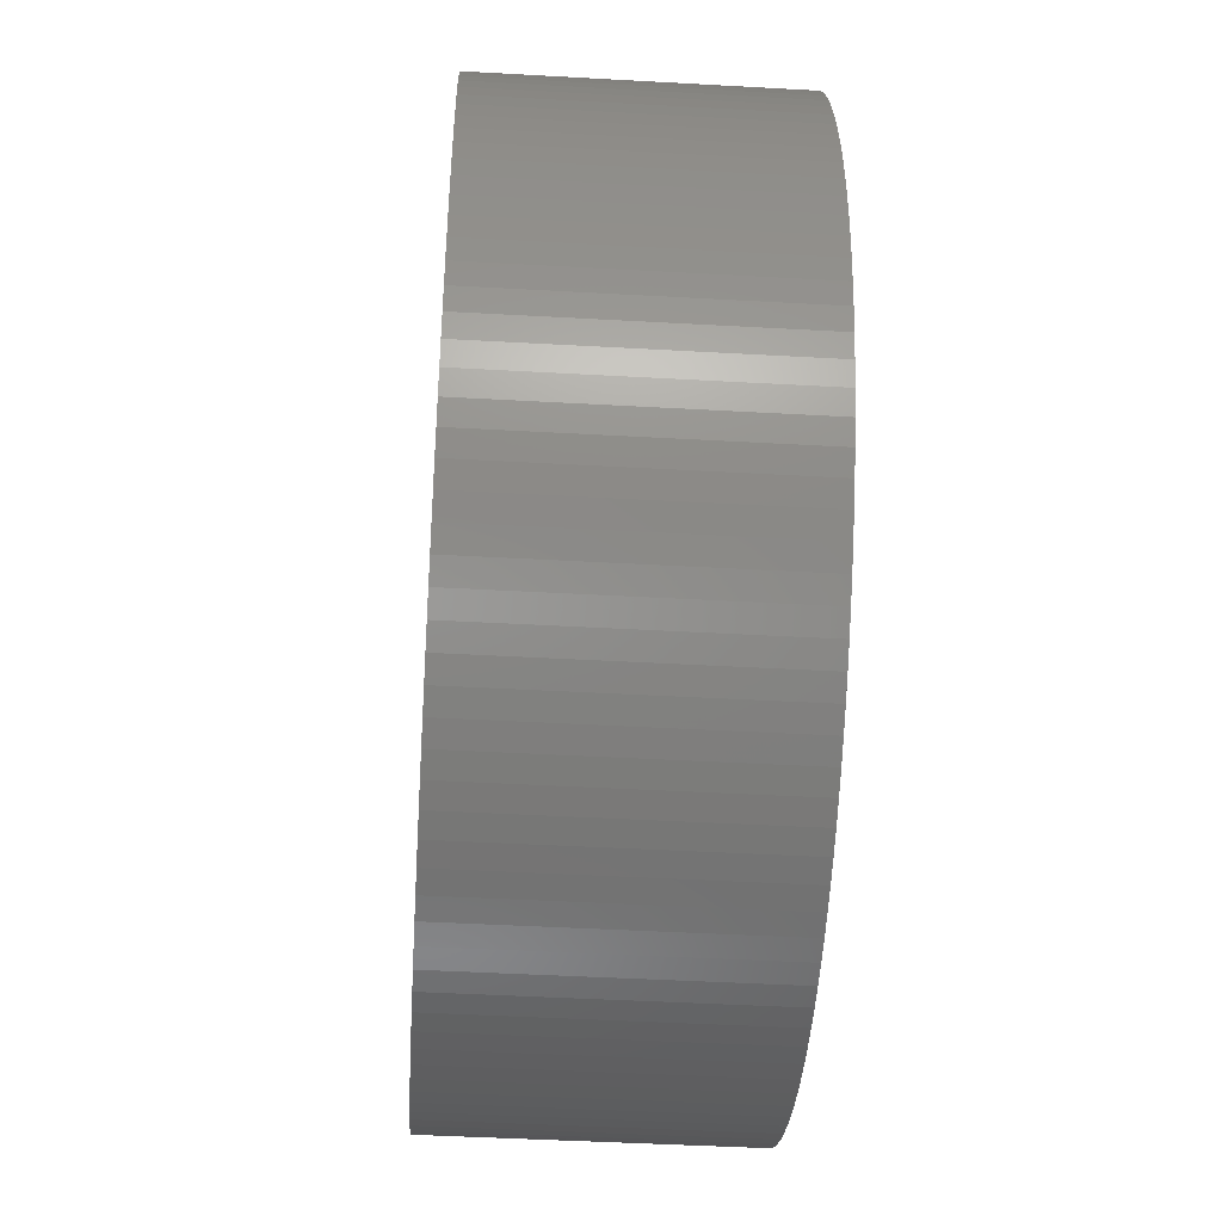
<metadata>
{"format":"stl","ext":"stl","renderer":"f3d","projection":"perspective","resolution":1024,"background":"white","views":[{"elev":-45.6,"azim":-93.7,"up":"+Y"}]}
</metadata>
<code>
# stl→obj: 444 verts, 888 faces
v -3.748 19.65 20
v -23.52 18.62 20
v -4.974 19.37 20
v -6.18 19.02 20
v -7.362 18.6 20
v -25.31 16.1 20
v -11.76 16.18 20
v -10.72 16.89 20
v -6.18 -19.02 20
v -22.53 -19.8 20
v -4.974 -19.37 20
v -3.748 -19.65 20
v -2.507 -19.84 20
v 23.52 18.62 20
v 3.748 19.65 20
v 4.974 19.37 20
v 6.18 19.02 20
v 7.362 18.6 20
v 22.53 -19.8 20
v 4.974 -19.37 20
v 3.748 -19.65 20
v -21.48 -20.94 20
v -20.38 -22.02 20
v -19.22 -23.04 20
v -18.01 -24 20
v -16.75 -24.89 20
v -15.44 -25.72 20
v -14.1 -26.48 20
v -12.72 -27.17 20
v -11.3 -27.79 20
v -9.856 -28.33 20
v -8.385 -28.8 20
v -6.891 -29.2 20
v -5.378 -29.51 20
v -3.852 -29.75 20
v -2.315 -29.91 20
v -0.7724 -29.99 20
v 0.7724 -29.99 20
v -3.674e-15 -20 20
v -1.256 -19.96 20
v 2.315 -29.91 20
v 3.852 -29.75 20
v 5.378 -29.51 20
v 6.891 -29.2 20
v 8.385 -28.8 20
v 9.856 -28.33 20
v 11.3 -27.79 20
v 12.72 -27.17 20
v 14.1 -26.48 20
v 15.44 -25.72 20
v 16.75 -24.89 20
v 18.01 -24 20
v 19.22 -23.04 20
v 20.38 -22.02 20
v 21.48 -20.94 20
v 1.256 -19.96 20
v 1.225e-15 20 20
v 1.256 19.96 20
v 22.53 19.8 20
v 21.48 20.94 20
v 20.38 22.02 20
v 19.22 23.04 20
v 18.01 24 20
v 16.75 24.89 20
v 15.44 25.72 20
v 14.1 26.48 20
v 12.72 27.17 20
v 11.3 27.79 20
v 9.856 28.33 20
v 8.385 28.8 20
v 6.891 29.2 20
v 5.378 29.51 20
v 3.852 29.75 20
v 2.315 29.91 20
v 0.7724 29.99 20
v -0.7724 29.99 20
v -2.315 29.91 20
v -3.852 29.75 20
v -5.378 29.51 20
v -6.891 29.2 20
v -8.385 28.8 20
v -9.856 28.33 20
v -11.3 27.79 20
v -12.72 27.17 20
v -14.1 26.48 20
v -15.44 25.72 20
v -16.75 24.89 20
v -18.01 24 20
v -19.22 23.04 20
v -20.38 22.02 20
v -21.48 20.94 20
v -22.53 19.8 20
v -2.507 19.84 20
v -1.256 19.96 20
v -24.45 17.38 20
v -9.635 17.53 20
v -8.516 18.1 20
v -23.52 -18.62 20
v -7.362 -18.6 20
v -8.516 -18.1 20
v -9.635 -17.53 20
v -24.45 -17.38 20
v -12.75 15.41 20
v -26.11 14.78 20
v -13.69 14.58 20
v -14.58 13.69 20
v -26.83 13.41 20
v -15.41 12.75 20
v -27.49 12.01 20
v -16.18 11.76 20
v -16.89 10.72 20
v -28.07 10.58 20
v -17.53 9.635 20
v -28.58 9.123 20
v -18.1 8.516 20
v -29.01 7.64 20
v -18.6 7.362 20
v -19.02 6.18 20
v -29.37 6.137 20
v -19.37 4.974 20
v -29.64 4.617 20
v -19.65 3.748 20
v -29.84 3.085 20
v -19.84 2.507 20
v -19.96 1.256 20
v -29.96 1.544 20
v -20 2.449e-15 20
v -30 3.674e-15 20
v -19.96 -1.256 20
v -29.96 -1.544 20
v -19.84 -2.507 20
v -29.84 -3.085 20
v -19.65 -3.748 20
v -29.64 -4.617 20
v -19.37 -4.974 20
v -19.02 -6.18 20
v -29.37 -6.137 20
v -18.6 -7.362 20
v -29.01 -7.64 20
v -18.1 -8.516 20
v -28.58 -9.123 20
v -17.53 -9.635 20
v -16.89 -10.72 20
v -28.07 -10.58 20
v -16.18 -11.76 20
v -27.49 -12.01 20
v -15.41 -12.75 20
v -26.83 -13.41 20
v -14.58 -13.69 20
v -13.69 -14.58 20
v -26.11 -14.78 20
v -12.75 -15.41 20
v -25.31 -16.1 20
v -11.76 -16.18 20
v -10.72 -16.89 20
v 2.507 19.84 20
v 24.45 17.38 20
v 8.516 18.1 20
v 9.635 17.53 20
v 25.31 16.1 20
v 10.72 16.89 20
v 11.76 16.18 20
v 26.11 14.78 20
v 12.75 15.41 20
v 13.69 14.58 20
v 26.83 13.41 20
v 14.58 13.69 20
v 27.49 12.01 20
v 15.41 12.75 20
v 16.18 11.76 20
v 28.07 10.58 20
v 16.89 10.72 20
v 28.58 9.123 20
v 17.53 9.635 20
v 29.01 7.64 20
v 18.1 8.516 20
v 18.6 7.362 20
v 29.37 6.137 20
v 19.02 6.18 20
v 29.64 4.617 20
v 19.37 4.974 20
v 29.84 3.085 20
v 19.65 3.748 20
v 19.84 2.507 20
v 29.96 1.544 20
v 19.96 1.256 20
v 30 0 20
v 20 0 20
v 29.96 -1.544 20
v 19.96 -1.256 20
v 29.84 -3.085 20
v 19.84 -2.507 20
v 29.64 -4.617 20
v 19.65 -3.748 20
v 19.37 -4.974 20
v 29.37 -6.137 20
v 19.02 -6.18 20
v 29.01 -7.64 20
v 18.6 -7.362 20
v 28.58 -9.123 20
v 18.1 -8.516 20
v 17.53 -9.635 20
v 28.07 -10.58 20
v 16.89 -10.72 20
v 27.49 -12.01 20
v 16.18 -11.76 20
v 26.83 -13.41 20
v 15.41 -12.75 20
v 14.58 -13.69 20
v 26.11 -14.78 20
v 13.69 -14.58 20
v 25.31 -16.1 20
v 12.75 -15.41 20
v 11.76 -16.18 20
v 24.45 -17.38 20
v 10.72 -16.89 20
v 9.635 -17.53 20
v 23.52 -18.62 20
v 8.516 -18.1 20
v 7.362 -18.6 20
v 6.18 -19.02 20
v 2.507 -19.84 20
v -4.974 19.37 0
v -23.52 18.62 0
v -3.748 19.65 0
v -6.18 19.02 0
v -7.362 18.6 0
v -10.72 16.89 0
v -11.76 16.18 0
v -25.31 16.1 0
v -4.974 -19.37 0
v -22.53 -19.8 0
v -6.18 -19.02 0
v -3.748 -19.65 0
v -2.507 -19.84 0
v 4.974 19.37 0
v 3.748 19.65 0
v 23.52 18.62 0
v 6.18 19.02 0
v 7.362 18.6 0
v 3.748 -19.65 0
v 4.974 -19.37 0
v 22.53 -19.8 0
v -21.48 -20.94 0
v -1.256 -19.96 0
v -3.674e-15 -20 0
v 0.7724 -29.99 0
v -0.7724 -29.99 0
v -2.315 -29.91 0
v -3.852 -29.75 0
v -5.378 -29.51 0
v -6.891 -29.2 0
v -8.385 -28.8 0
v -9.856 -28.33 0
v -11.3 -27.79 0
v -12.72 -27.17 0
v -14.1 -26.48 0
v -15.44 -25.72 0
v -16.75 -24.89 0
v -18.01 -24 0
v -19.22 -23.04 0
v -20.38 -22.02 0
v 1.256 -19.96 0
v 21.48 -20.94 0
v 20.38 -22.02 0
v 19.22 -23.04 0
v 18.01 -24 0
v 16.75 -24.89 0
v 15.44 -25.72 0
v 14.1 -26.48 0
v 12.72 -27.17 0
v 11.3 -27.79 0
v 9.856 -28.33 0
v 8.385 -28.8 0
v 6.891 -29.2 0
v 5.378 -29.51 0
v 3.852 -29.75 0
v 2.315 -29.91 0
v 1.225e-15 20 0
v -21.48 20.94 0
v -20.38 22.02 0
v -19.22 23.04 0
v -18.01 24 0
v -16.75 24.89 0
v -15.44 25.72 0
v -14.1 26.48 0
v -12.72 27.17 0
v -11.3 27.79 0
v -9.856 28.33 0
v -8.385 28.8 0
v -6.891 29.2 0
v -5.378 29.51 0
v -3.852 29.75 0
v -2.315 29.91 0
v -0.7724 29.99 0
v 0.7724 29.99 0
v 2.315 29.91 0
v 3.852 29.75 0
v 5.378 29.51 0
v 6.891 29.2 0
v 8.385 28.8 0
v 9.856 28.33 0
v 11.3 27.79 0
v 12.72 27.17 0
v 14.1 26.48 0
v 15.44 25.72 0
v 16.75 24.89 0
v 18.01 24 0
v 19.22 23.04 0
v 20.38 22.02 0
v 21.48 20.94 0
v 22.53 19.8 0
v 1.256 19.96 0
v -22.53 19.8 0
v -1.256 19.96 0
v -2.507 19.84 0
v -24.45 17.38 0
v -8.516 18.1 0
v -9.635 17.53 0
v -23.52 -18.62 0
v -24.45 -17.38 0
v -9.635 -17.53 0
v -8.516 -18.1 0
v -7.362 -18.6 0
v -13.69 14.58 0
v -26.11 14.78 0
v -12.75 15.41 0
v -16.18 11.76 0
v -27.49 12.01 0
v -15.41 12.75 0
v -26.83 13.41 0
v -14.58 13.69 0
v -18.6 7.362 0
v -29.01 7.64 0
v -18.1 8.516 0
v -28.58 9.123 0
v -17.53 9.635 0
v -28.07 10.58 0
v -16.89 10.72 0
v -19.84 2.507 0
v -29.84 3.085 0
v -19.65 3.748 0
v -29.64 4.617 0
v -19.37 4.974 0
v -29.37 6.137 0
v -19.02 6.18 0
v -19.37 -4.974 0
v -29.64 -4.617 0
v -19.65 -3.748 0
v -29.84 -3.085 0
v -19.84 -2.507 0
v -29.96 -1.544 0
v -19.96 -1.256 0
v -30 3.674e-15 0
v -20 2.449e-15 0
v -29.96 1.544 0
v -19.96 1.256 0
v -17.53 -9.635 0
v -28.58 -9.123 0
v -18.1 -8.516 0
v -29.01 -7.64 0
v -18.6 -7.362 0
v -29.37 -6.137 0
v -19.02 -6.18 0
v -14.58 -13.69 0
v -26.83 -13.41 0
v -15.41 -12.75 0
v -27.49 -12.01 0
v -16.18 -11.76 0
v -28.07 -10.58 0
v -16.89 -10.72 0
v -11.76 -16.18 0
v -25.31 -16.1 0
v -12.75 -15.41 0
v -26.11 -14.78 0
v -13.69 -14.58 0
v -10.72 -16.89 0
v 2.507 19.84 0
v 9.635 17.53 0
v 8.516 18.1 0
v 24.45 17.38 0
v 11.76 16.18 0
v 10.72 16.89 0
v 25.31 16.1 0
v 13.69 14.58 0
v 12.75 15.41 0
v 26.11 14.78 0
v 16.18 11.76 0
v 15.41 12.75 0
v 27.49 12.01 0
v 14.58 13.69 0
v 26.83 13.41 0
v 18.6 7.362 0
v 18.1 8.516 0
v 29.01 7.64 0
v 17.53 9.635 0
v 28.58 9.123 0
v 16.89 10.72 0
v 28.07 10.58 0
v 19.84 2.507 0
v 19.65 3.748 0
v 29.84 3.085 0
v 19.37 4.974 0
v 29.64 4.617 0
v 19.02 6.18 0
v 29.37 6.137 0
v 19.37 -4.974 0
v 19.65 -3.748 0
v 29.64 -4.617 0
v 19.84 -2.507 0
v 29.84 -3.085 0
v 19.96 -1.256 0
v 29.96 -1.544 0
v 20 0 0
v 30 0 0
v 19.96 1.256 0
v 29.96 1.544 0
v 17.53 -9.635 0
v 18.1 -8.516 0
v 28.58 -9.123 0
v 18.6 -7.362 0
v 29.01 -7.64 0
v 19.02 -6.18 0
v 29.37 -6.137 0
v 14.58 -13.69 0
v 15.41 -12.75 0
v 26.83 -13.41 0
v 16.18 -11.76 0
v 27.49 -12.01 0
v 16.89 -10.72 0
v 28.07 -10.58 0
v 11.76 -16.18 0
v 12.75 -15.41 0
v 25.31 -16.1 0
v 13.69 -14.58 0
v 26.11 -14.78 0
v 9.635 -17.53 0
v 10.72 -16.89 0
v 24.45 -17.38 0
v 7.362 -18.6 0
v 8.516 -18.1 0
v 23.52 -18.62 0
v 6.18 -19.02 0
v 2.507 -19.84 0
f 1 2 3
f 4 3 2
f 4 2 5
f 6 7 8
f 9 10 11
f 12 11 10
f 12 10 13
f 14 15 16
f 14 16 17
f 17 18 14
f 19 20 21
f 22 23 24
f 22 24 25
f 22 25 26
f 22 26 27
f 22 27 28
f 22 28 29
f 22 29 30
f 22 30 31
f 22 31 32
f 22 32 33
f 22 33 34
f 22 34 35
f 22 35 36
f 22 36 37
f 22 37 38
f 22 38 39
f 22 39 40
f 22 40 13
f 22 13 10
f 39 38 41
f 39 41 42
f 39 42 43
f 39 43 44
f 39 44 45
f 39 45 46
f 39 46 47
f 39 47 48
f 39 48 49
f 39 49 50
f 39 50 51
f 39 51 52
f 39 52 53
f 39 53 54
f 39 54 55
f 39 55 56
f 57 58 59
f 57 59 60
f 57 60 61
f 57 61 62
f 57 62 63
f 57 63 64
f 57 64 65
f 57 65 66
f 57 66 67
f 57 67 68
f 57 68 69
f 57 69 70
f 57 70 71
f 57 71 72
f 57 72 73
f 57 73 74
f 57 74 75
f 57 75 76
f 57 76 77
f 57 77 78
f 57 78 79
f 57 79 80
f 57 80 81
f 57 81 82
f 57 82 83
f 57 83 84
f 57 84 85
f 57 85 86
f 57 86 87
f 57 87 88
f 57 88 89
f 57 89 90
f 57 90 91
f 92 2 1
f 92 1 93
f 92 93 94
f 92 94 57
f 92 57 91
f 95 6 8
f 95 8 96
f 95 96 97
f 95 97 5
f 95 5 2
f 98 10 9
f 98 9 99
f 98 99 100
f 98 100 101
f 98 101 102
f 7 6 103
f 103 6 104
f 103 104 105
f 105 104 106
f 106 104 107
f 106 107 108
f 108 107 109
f 108 109 110
f 110 109 111
f 111 109 112
f 111 112 113
f 113 112 114
f 113 114 115
f 115 114 116
f 115 116 117
f 117 116 118
f 118 116 119
f 118 119 120
f 120 119 121
f 120 121 122
f 122 121 123
f 122 123 124
f 124 123 125
f 125 123 126
f 125 126 127
f 127 126 128
f 127 128 129
f 129 128 130
f 129 130 131
f 131 130 132
f 131 132 133
f 133 132 134
f 133 134 135
f 135 134 136
f 136 134 137
f 136 137 138
f 138 137 139
f 138 139 140
f 140 139 141
f 140 141 142
f 142 141 143
f 143 141 144
f 143 144 145
f 145 144 146
f 145 146 147
f 147 146 148
f 147 148 149
f 149 148 150
f 150 148 151
f 150 151 152
f 152 151 153
f 152 153 154
f 154 153 155
f 155 153 102
f 155 102 101
f 15 14 156
f 156 14 59
f 156 59 58
f 14 18 157
f 157 18 158
f 157 158 159
f 157 159 160
f 160 159 161
f 160 161 162
f 160 162 163
f 163 162 164
f 163 164 165
f 163 165 166
f 166 165 167
f 166 167 168
f 168 167 169
f 168 169 170
f 168 170 171
f 171 170 172
f 171 172 173
f 173 172 174
f 173 174 175
f 175 174 176
f 175 176 177
f 175 177 178
f 178 177 179
f 178 179 180
f 180 179 181
f 180 181 182
f 182 181 183
f 182 183 184
f 182 184 185
f 185 184 186
f 185 186 187
f 187 186 188
f 187 188 189
f 189 188 190
f 189 190 191
f 191 190 192
f 191 192 193
f 193 192 194
f 193 194 195
f 193 195 196
f 196 195 197
f 196 197 198
f 198 197 199
f 198 199 200
f 200 199 201
f 200 201 202
f 200 202 203
f 203 202 204
f 203 204 205
f 205 204 206
f 205 206 207
f 207 206 208
f 207 208 209
f 207 209 210
f 210 209 211
f 210 211 212
f 212 211 213
f 212 213 214
f 212 214 215
f 215 214 216
f 215 216 217
f 215 217 218
f 218 217 219
f 218 219 220
f 218 220 19
f 19 220 221
f 19 221 20
f 56 55 222
f 222 55 19
f 222 19 21
f 223 224 225
f 224 223 226
f 227 224 226
f 228 229 230
f 231 232 233
f 232 231 234
f 235 232 234
f 236 237 238
f 239 236 238
f 238 240 239
f 241 242 243
f 244 232 235
f 244 235 245
f 244 245 246
f 244 246 247
f 244 247 248
f 244 248 249
f 244 249 250
f 244 250 251
f 244 251 252
f 244 252 253
f 244 253 254
f 244 254 255
f 244 255 256
f 244 256 257
f 244 257 258
f 244 258 259
f 244 259 260
f 244 260 261
f 244 261 262
f 246 263 264
f 246 264 265
f 246 265 266
f 246 266 267
f 246 267 268
f 246 268 269
f 246 269 270
f 246 270 271
f 246 271 272
f 246 272 273
f 246 273 274
f 246 274 275
f 246 275 276
f 246 276 277
f 246 277 278
f 246 278 247
f 279 280 281
f 279 281 282
f 279 282 283
f 279 283 284
f 279 284 285
f 279 285 286
f 279 286 287
f 279 287 288
f 279 288 289
f 279 289 290
f 279 290 291
f 279 291 292
f 279 292 293
f 279 293 294
f 279 294 295
f 279 295 296
f 279 296 297
f 279 297 298
f 279 298 299
f 279 299 300
f 279 300 301
f 279 301 302
f 279 302 303
f 279 303 304
f 279 304 305
f 279 305 306
f 279 306 307
f 279 307 308
f 279 308 309
f 279 309 310
f 279 310 311
f 279 311 312
f 279 312 313
f 314 280 279
f 314 279 315
f 314 315 316
f 314 316 225
f 314 225 224
f 317 224 227
f 317 227 318
f 317 318 319
f 317 319 228
f 317 228 230
f 320 321 322
f 320 322 323
f 320 323 324
f 320 324 233
f 320 233 232
f 325 326 327
f 327 326 230
f 327 230 229
f 328 329 330
f 330 329 331
f 330 331 332
f 332 331 326
f 332 326 325
f 333 334 335
f 335 334 336
f 335 336 337
f 337 336 338
f 337 338 339
f 339 338 329
f 339 329 328
f 340 341 342
f 342 341 343
f 342 343 344
f 344 343 345
f 344 345 346
f 346 345 334
f 346 334 333
f 347 348 349
f 349 348 350
f 349 350 351
f 351 350 352
f 351 352 353
f 353 352 354
f 353 354 355
f 355 354 356
f 355 356 357
f 357 356 341
f 357 341 340
f 358 359 360
f 360 359 361
f 360 361 362
f 362 361 363
f 362 363 364
f 364 363 348
f 364 348 347
f 365 366 367
f 367 366 368
f 367 368 369
f 369 368 370
f 369 370 371
f 371 370 359
f 371 359 358
f 372 373 374
f 374 373 375
f 374 375 376
f 376 375 366
f 376 366 365
f 322 321 377
f 377 321 373
f 377 373 372
f 313 312 378
f 378 312 238
f 378 238 237
f 379 380 381
f 381 380 240
f 381 240 238
f 382 383 384
f 384 383 379
f 384 379 381
f 385 386 387
f 387 386 382
f 387 382 384
f 388 389 390
f 390 389 391
f 390 391 392
f 392 391 385
f 392 385 387
f 393 394 395
f 395 394 396
f 395 396 397
f 397 396 398
f 397 398 399
f 399 398 388
f 399 388 390
f 400 401 402
f 402 401 403
f 402 403 404
f 404 403 405
f 404 405 406
f 406 405 393
f 406 393 395
f 407 408 409
f 409 408 410
f 409 410 411
f 411 410 412
f 411 412 413
f 413 412 414
f 413 414 415
f 415 414 416
f 415 416 417
f 417 416 400
f 417 400 402
f 418 419 420
f 420 419 421
f 420 421 422
f 422 421 423
f 422 423 424
f 424 423 407
f 424 407 409
f 425 426 427
f 427 426 428
f 427 428 429
f 429 428 430
f 429 430 431
f 431 430 418
f 431 418 420
f 432 433 434
f 434 433 435
f 434 435 436
f 436 435 425
f 436 425 427
f 437 438 439
f 439 438 432
f 439 432 434
f 440 441 442
f 442 441 437
f 442 437 439
f 242 443 243
f 243 443 440
f 243 440 442
f 241 243 444
f 444 243 264
f 444 264 263
f 279 94 315
f 315 94 93
f 315 93 316
f 316 93 1
f 316 1 225
f 225 1 3
f 225 3 223
f 223 3 4
f 223 4 226
f 226 4 5
f 226 5 227
f 227 5 97
f 227 97 318
f 318 97 96
f 318 96 319
f 319 96 8
f 319 8 228
f 228 8 7
f 228 7 229
f 229 7 103
f 229 103 327
f 327 103 105
f 327 105 325
f 325 105 106
f 325 106 332
f 332 106 108
f 332 108 330
f 330 108 110
f 330 110 328
f 328 110 111
f 328 111 339
f 339 111 113
f 339 113 337
f 337 113 115
f 337 115 335
f 335 115 117
f 335 117 333
f 333 117 118
f 333 118 346
f 346 118 120
f 346 120 344
f 344 120 122
f 344 122 342
f 342 122 124
f 342 124 340
f 340 124 125
f 340 125 357
f 357 125 127
f 357 127 355
f 94 279 57
f 57 279 313
f 57 313 58
f 58 313 378
f 58 378 156
f 156 378 237
f 156 237 15
f 15 237 236
f 15 236 16
f 16 236 239
f 16 239 17
f 17 239 240
f 17 240 18
f 18 240 380
f 18 380 158
f 158 380 379
f 158 379 159
f 159 379 383
f 159 383 161
f 161 383 382
f 161 382 162
f 162 382 386
f 162 386 164
f 164 386 385
f 164 385 165
f 165 385 391
f 165 391 167
f 167 391 389
f 167 389 169
f 169 389 388
f 169 388 170
f 170 388 398
f 170 398 172
f 172 398 396
f 172 396 174
f 174 396 394
f 174 394 176
f 176 394 393
f 176 393 177
f 177 393 405
f 177 405 179
f 179 405 403
f 179 403 181
f 181 403 401
f 181 401 183
f 183 401 400
f 183 400 184
f 184 400 416
f 184 416 186
f 186 416 414
f 186 414 188
f 246 56 263
f 263 56 222
f 263 222 444
f 444 222 21
f 444 21 241
f 241 21 20
f 241 20 242
f 242 20 221
f 242 221 443
f 443 221 220
f 443 220 440
f 440 220 219
f 440 219 441
f 441 219 217
f 441 217 437
f 437 217 216
f 437 216 438
f 438 216 214
f 438 214 432
f 432 214 213
f 432 213 433
f 433 213 211
f 433 211 435
f 435 211 209
f 435 209 425
f 425 209 208
f 425 208 426
f 426 208 206
f 426 206 428
f 428 206 204
f 428 204 430
f 430 204 202
f 430 202 418
f 418 202 201
f 418 201 419
f 419 201 199
f 419 199 421
f 421 199 197
f 421 197 423
f 423 197 195
f 423 195 407
f 407 195 194
f 407 194 408
f 408 194 192
f 408 192 410
f 410 192 190
f 410 190 412
f 412 190 188
f 412 188 414
f 56 246 39
f 39 246 245
f 39 245 40
f 40 245 235
f 40 235 13
f 13 235 234
f 13 234 12
f 12 234 231
f 12 231 11
f 11 231 233
f 11 233 9
f 9 233 324
f 9 324 99
f 99 324 323
f 99 323 100
f 100 323 322
f 100 322 101
f 101 322 377
f 101 377 155
f 155 377 372
f 155 372 154
f 154 372 374
f 154 374 152
f 152 374 376
f 152 376 150
f 150 376 365
f 150 365 149
f 149 365 367
f 149 367 147
f 147 367 369
f 147 369 145
f 145 369 371
f 145 371 143
f 143 371 358
f 143 358 142
f 142 358 360
f 142 360 140
f 140 360 362
f 140 362 138
f 138 362 364
f 138 364 136
f 136 364 347
f 136 347 135
f 135 347 349
f 135 349 133
f 133 349 351
f 133 351 131
f 131 351 353
f 131 353 129
f 129 353 355
f 129 355 127
f 415 187 413
f 413 187 189
f 413 189 411
f 411 189 191
f 411 191 409
f 409 191 193
f 409 193 424
f 424 193 196
f 424 196 422
f 422 196 198
f 422 198 420
f 420 198 200
f 420 200 431
f 431 200 203
f 431 203 429
f 429 203 205
f 429 205 427
f 427 205 207
f 427 207 436
f 436 207 210
f 436 210 434
f 434 210 212
f 434 212 439
f 439 212 215
f 439 215 442
f 442 215 218
f 442 218 243
f 243 218 19
f 243 19 264
f 264 19 55
f 264 55 265
f 265 55 54
f 265 54 266
f 266 54 53
f 266 53 267
f 267 53 52
f 267 52 268
f 268 52 51
f 268 51 269
f 269 51 50
f 269 50 270
f 270 50 49
f 270 49 271
f 271 49 48
f 271 48 272
f 272 48 47
f 272 47 273
f 273 47 46
f 273 46 274
f 274 46 45
f 274 45 275
f 275 45 44
f 275 44 276
f 276 44 43
f 276 43 277
f 277 43 42
f 277 42 278
f 278 42 41
f 278 41 247
f 247 41 38
f 247 38 248
f 248 38 37
f 248 37 249
f 249 37 36
f 249 36 250
f 250 36 35
f 250 35 251
f 251 35 34
f 251 34 252
f 252 34 33
f 252 33 253
f 253 33 32
f 253 32 254
f 254 32 31
f 254 31 255
f 255 31 30
f 255 30 256
f 256 30 29
f 256 29 257
f 257 29 28
f 257 28 258
f 258 28 27
f 258 27 259
f 259 27 26
f 259 26 260
f 260 26 25
f 260 25 261
f 261 25 24
f 261 24 262
f 262 24 23
f 262 23 244
f 244 23 22
f 244 22 232
f 232 22 10
f 232 10 320
f 320 10 98
f 320 98 321
f 321 98 102
f 321 102 373
f 373 102 153
f 373 153 375
f 375 153 151
f 375 151 366
f 366 151 148
f 366 148 368
f 368 148 146
f 368 146 370
f 370 146 144
f 370 144 359
f 359 144 141
f 359 141 361
f 361 141 139
f 361 139 363
f 363 139 137
f 363 137 348
f 348 137 134
f 348 134 350
f 350 134 132
f 350 132 352
f 352 132 130
f 352 130 354
f 354 130 128
f 354 128 356
f 356 128 126
f 356 126 341
f 341 126 123
f 341 123 343
f 343 123 121
f 343 121 345
f 345 121 119
f 345 119 334
f 334 119 116
f 334 116 336
f 336 116 114
f 336 114 338
f 338 114 112
f 338 112 329
f 329 112 109
f 329 109 331
f 331 109 107
f 331 107 326
f 326 107 104
f 326 104 230
f 230 104 6
f 230 6 317
f 317 6 95
f 317 95 224
f 224 95 2
f 224 2 314
f 314 2 92
f 314 92 280
f 280 92 91
f 280 91 281
f 281 91 90
f 281 90 282
f 282 90 89
f 282 89 283
f 283 89 88
f 283 88 284
f 284 88 87
f 284 87 285
f 285 87 86
f 285 86 286
f 286 86 85
f 286 85 287
f 287 85 84
f 287 84 288
f 288 84 83
f 288 83 289
f 289 83 82
f 289 82 290
f 290 82 81
f 290 81 291
f 291 81 80
f 291 80 292
f 292 80 79
f 292 79 293
f 293 79 78
f 293 78 294
f 294 78 77
f 294 77 295
f 295 77 76
f 295 76 296
f 296 76 75
f 296 75 297
f 297 75 74
f 297 74 298
f 298 74 73
f 298 73 299
f 299 73 72
f 299 72 300
f 300 72 71
f 300 71 301
f 301 71 70
f 301 70 302
f 302 70 69
f 302 69 303
f 303 69 68
f 303 68 304
f 304 68 67
f 304 67 305
f 305 67 66
f 305 66 306
f 306 66 65
f 306 65 307
f 307 65 64
f 307 64 308
f 308 64 63
f 308 63 309
f 309 63 62
f 309 62 310
f 310 62 61
f 310 61 311
f 311 61 60
f 311 60 312
f 312 60 59
f 312 59 238
f 238 59 14
f 238 14 381
f 381 14 157
f 381 157 384
f 384 157 160
f 384 160 387
f 387 160 163
f 387 163 392
f 392 163 166
f 392 166 390
f 390 166 168
f 390 168 399
f 399 168 171
f 399 171 397
f 397 171 173
f 397 173 395
f 395 173 175
f 395 175 406
f 406 175 178
f 406 178 404
f 404 178 180
f 404 180 402
f 402 180 182
f 402 182 417
f 417 182 185
f 417 185 415
f 415 185 187

</code>
